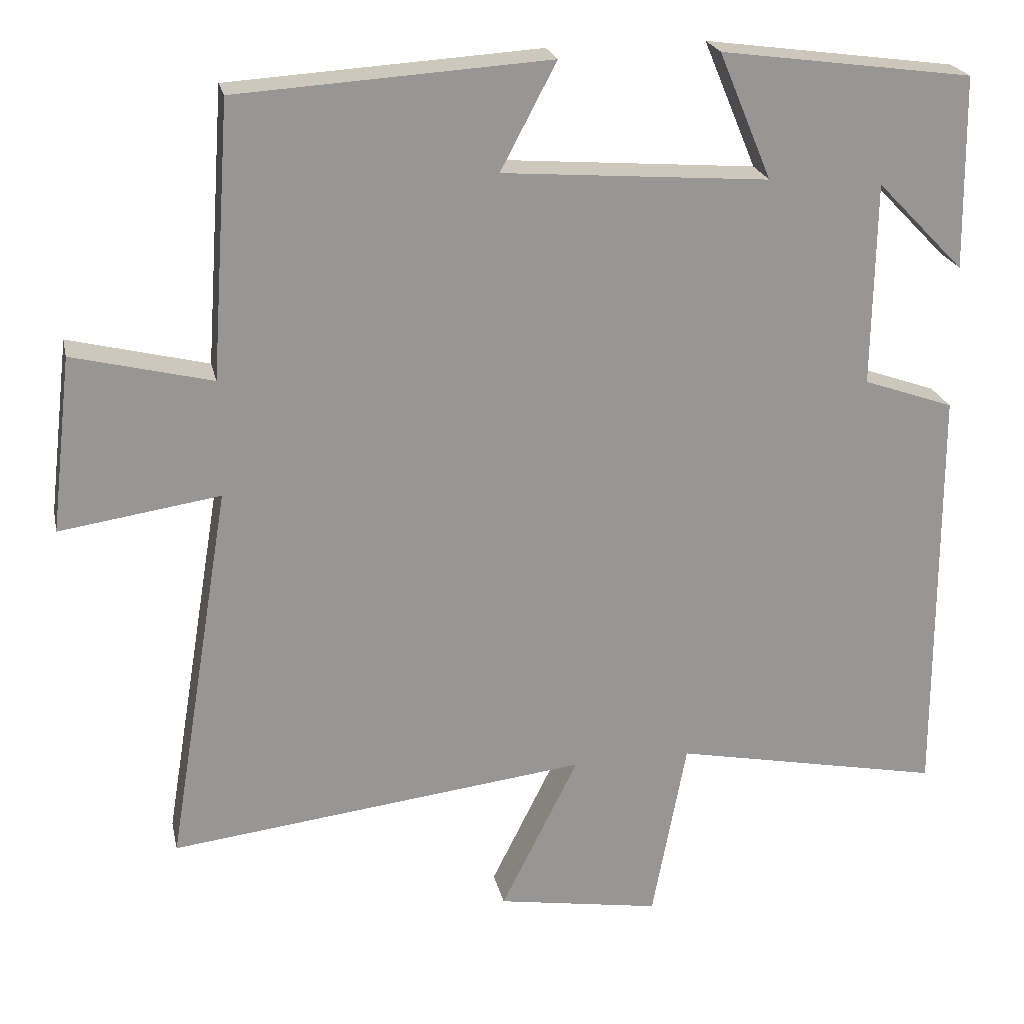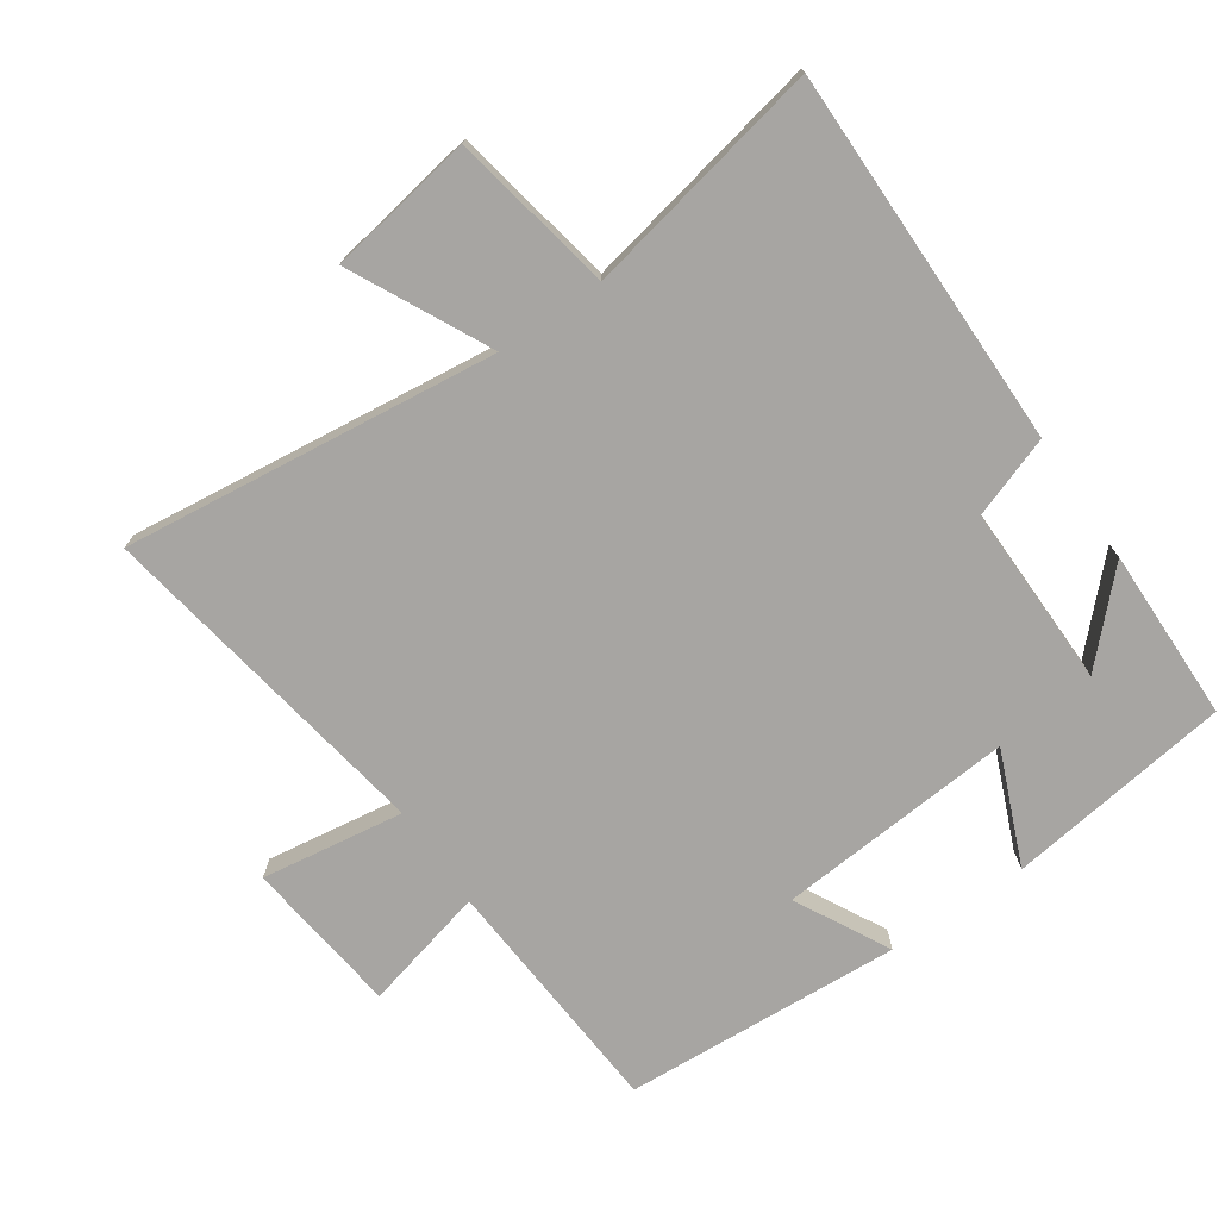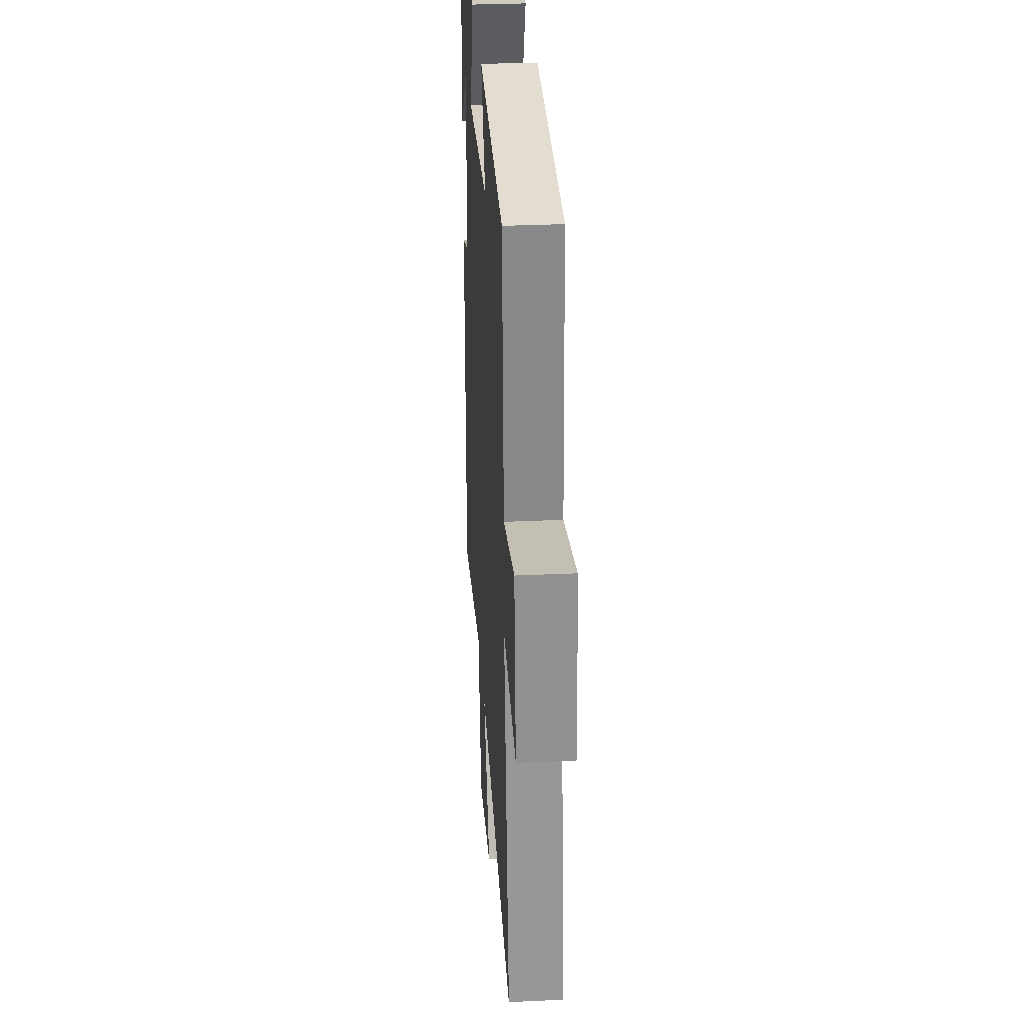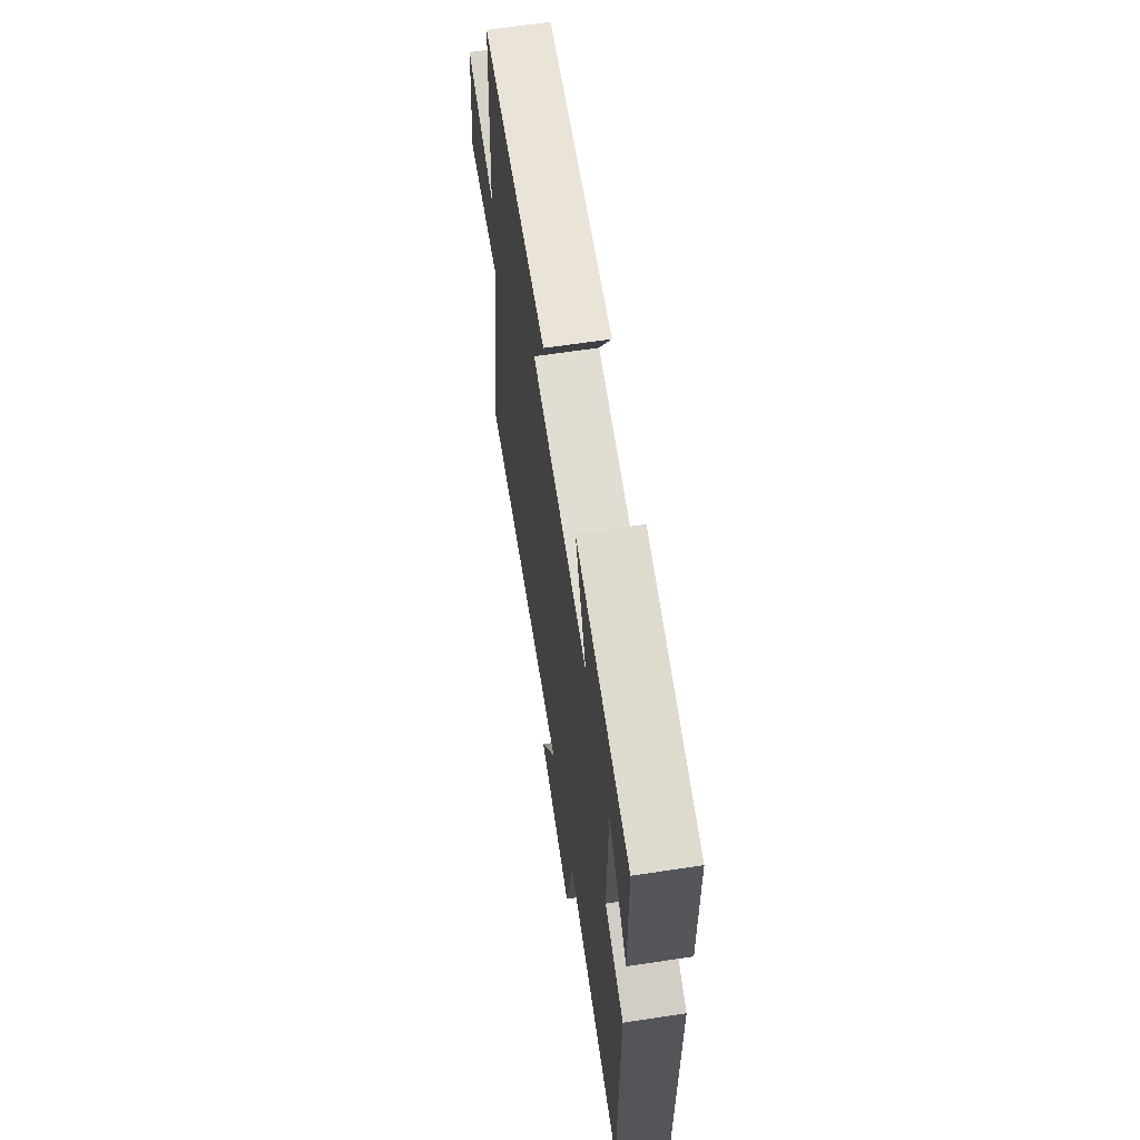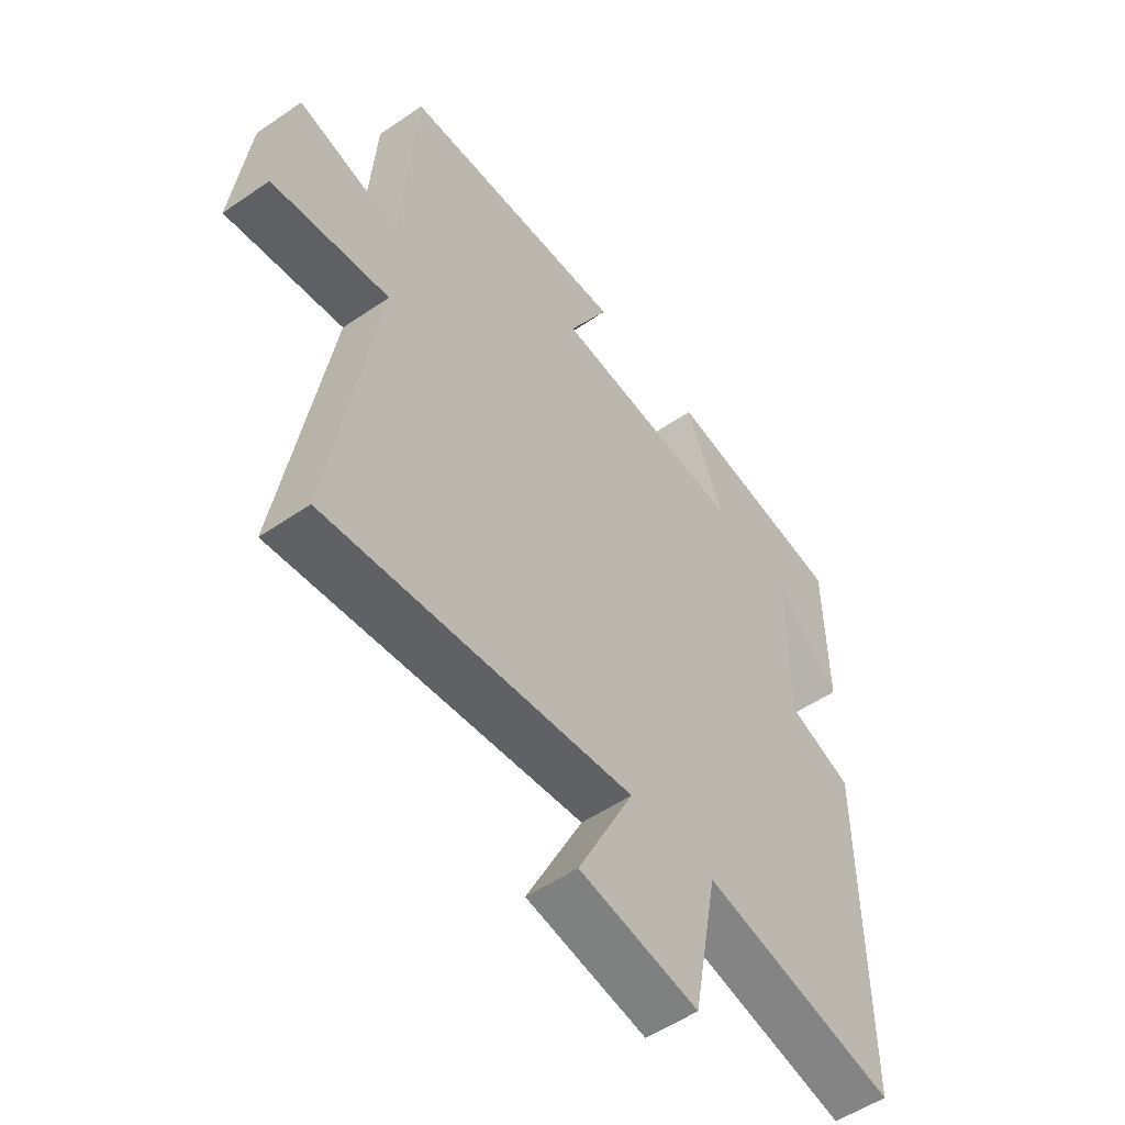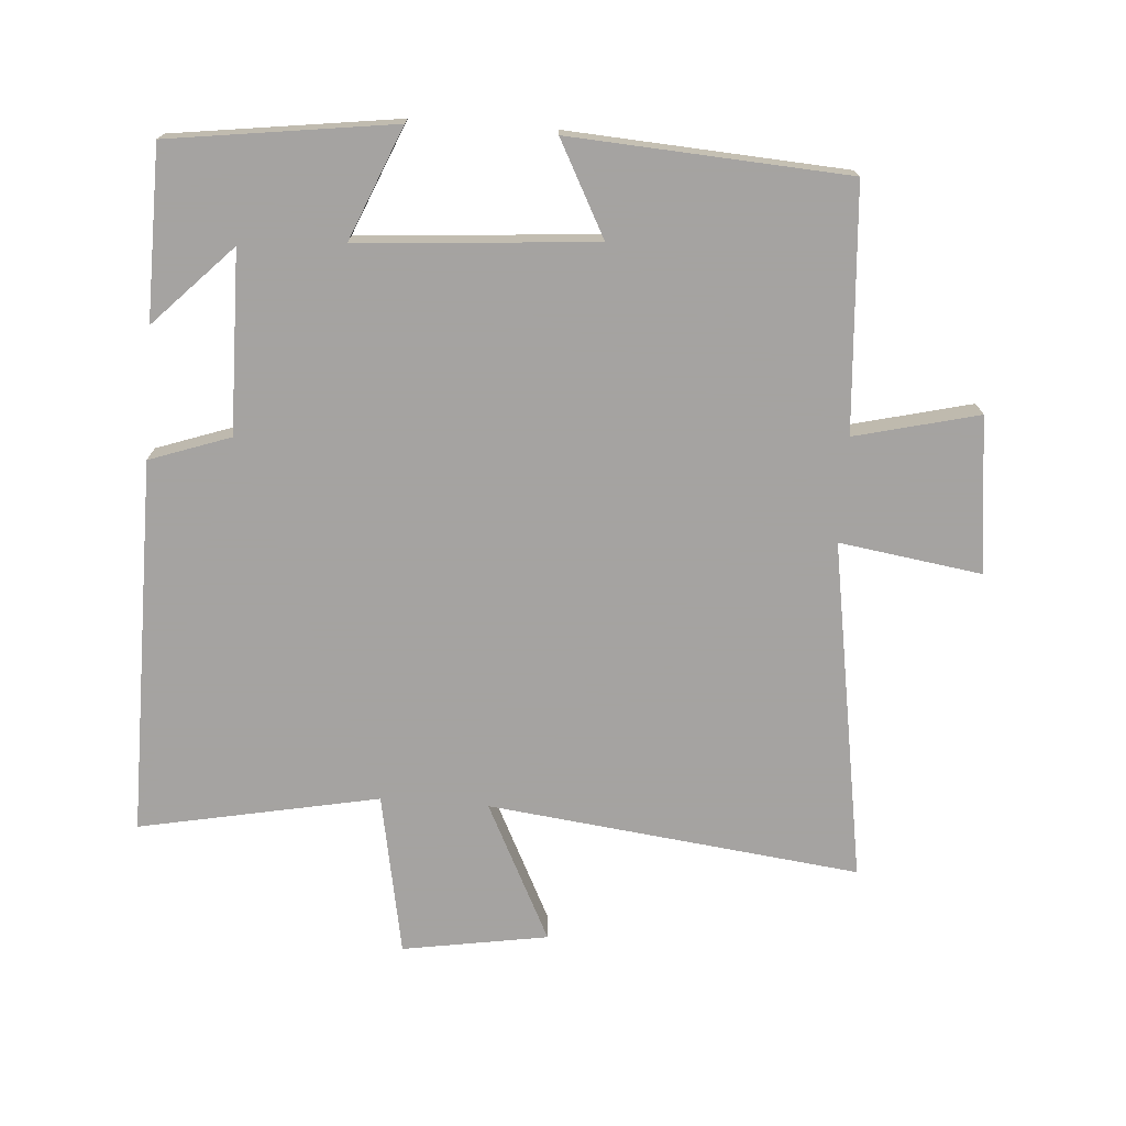
<metadata>
{"format":"obj","ext":"obj","renderer":"f3d","projection":"perspective","resolution":1024,"background":"white","views":[{"elev":22.3,"azim":168.0,"up":"+Z"},{"elev":-73.9,"azim":-145.5,"up":"+Y"},{"elev":31.5,"azim":86.3,"up":"+Z"},{"elev":63.9,"azim":-98.7,"up":"+Z"},{"elev":-53.2,"azim":126.3,"up":"+Z"},{"elev":-73.1,"azim":-4.2,"up":"+Y"}]}
</metadata>
<code>
v 0.474 0.07 0.474
v 0.5 0.07 0.106
v 0.687 0.07 0.152
v 0.715 0.07 -0.084
v 0.5 0.07 -0.052
v 0.585 0.07 -0.567
v 0.022 0.07 -0.5
v 0.126 0.07 -0.709
v -0.094 0.07 -0.745
v -0.14 0.07 -0.5
v -0.502 0.07 -0.572
v -0.5 0.07 -0.002
v -0.378 0.07 0.041
v -0.382 0.07 0.315
v -0.5 0.07 0.194
v -0.496 0.07 0.454
v -0.157 0.07 0.5
v -0.228 0.07 0.33
v 0.13 0.07 0.358
v 0.055 0.07 0.5
v 0.474 0 0.474
v 0.5 0 0.106
v 0.687 0 0.152
v 0.715 0 -0.084
v 0.5 0 -0.052
v 0.585 0 -0.567
v 0.022 0 -0.5
v 0.126 0 -0.709
v -0.094 0 -0.745
v -0.14 0 -0.5
v -0.502 0 -0.572
v -0.5 0 -0.002
v -0.378 0 0.041
v -0.382 0 0.315
v -0.5 0 0.194
v -0.496 0 0.454
v -0.157 0 0.5
v -0.228 0 0.33
v 0.13 0 0.358
v 0.055 0 0.5
f 19 20 1 2
f 18 19 2
f 16 17 18
f 14 15 16
f 14 16 18
f 13 14 18 2
f 10 11 12 13
f 7 8 9 10
f 7 10 13 2
f 5 6 7
f 2 3 4 5
f 2 5 7
f 22 21 40 39
f 22 39 38
f 38 37 36
f 36 35 34
f 38 36 34
f 22 38 34 33
f 33 32 31 30
f 30 29 28 27
f 22 33 30 27
f 27 26 25
f 25 24 23 22
f 27 25 22
f 1 21 22 2
f 2 22 23 3
f 3 23 24 4
f 4 24 25 5
f 5 25 26 6
f 6 26 27 7
f 7 27 28 8
f 8 28 29 9
f 9 29 30 10
f 10 30 31 11
f 11 31 32 12
f 12 32 33 13
f 13 33 34 14
f 14 34 35 15
f 15 35 36 16
f 16 36 37 17
f 17 37 38 18
f 18 38 39 19
f 19 39 40 20
f 20 40 21 1

</code>
